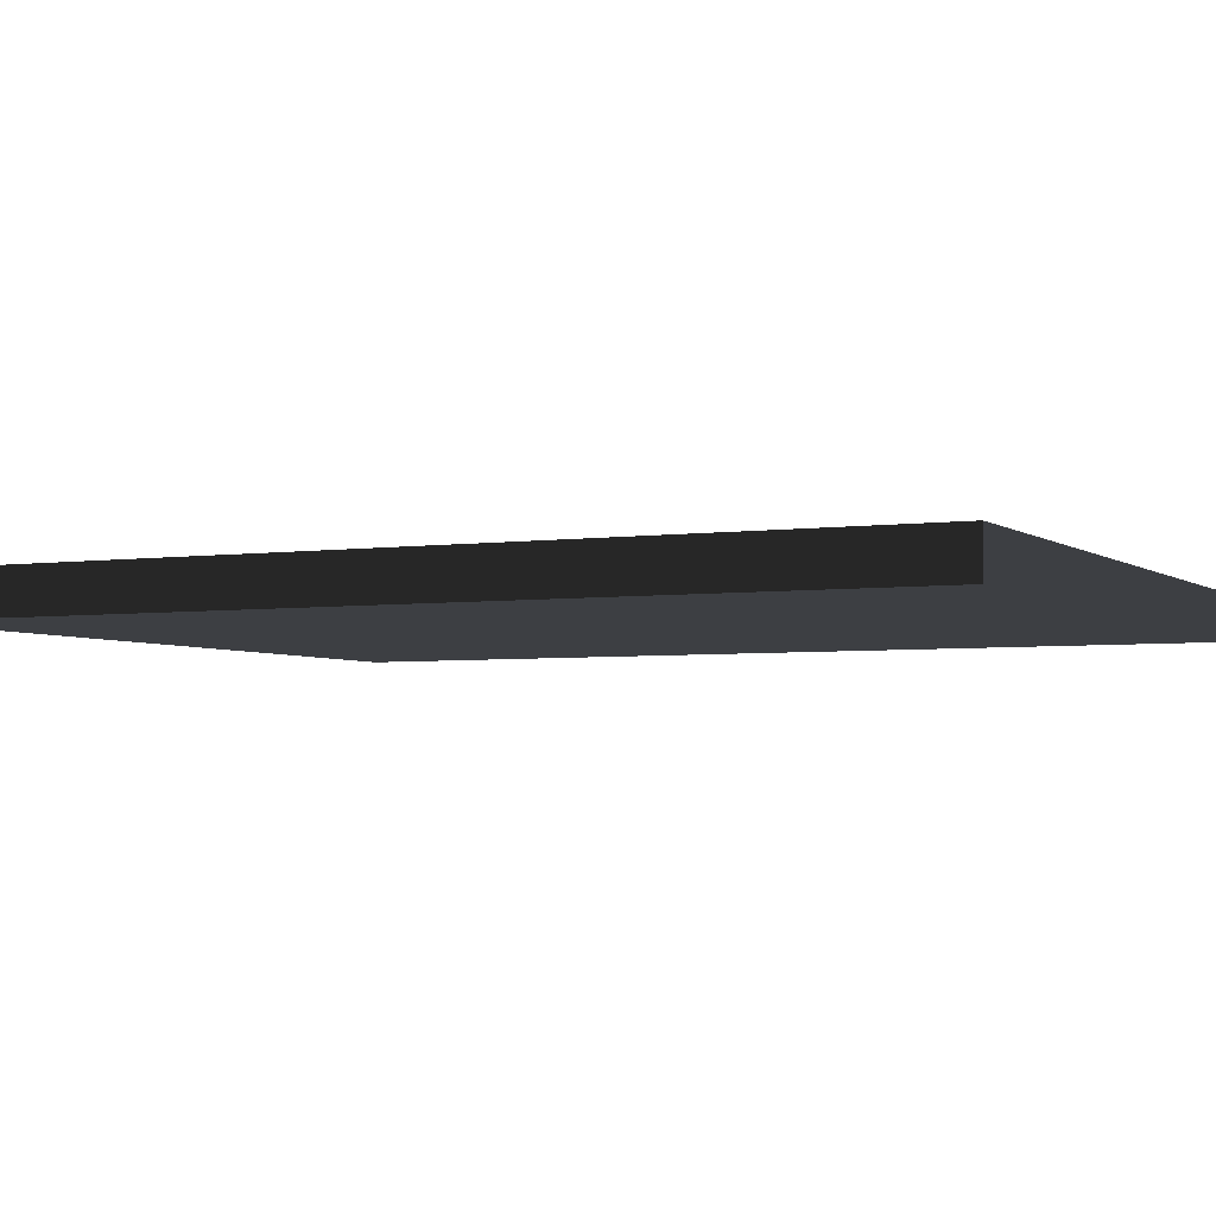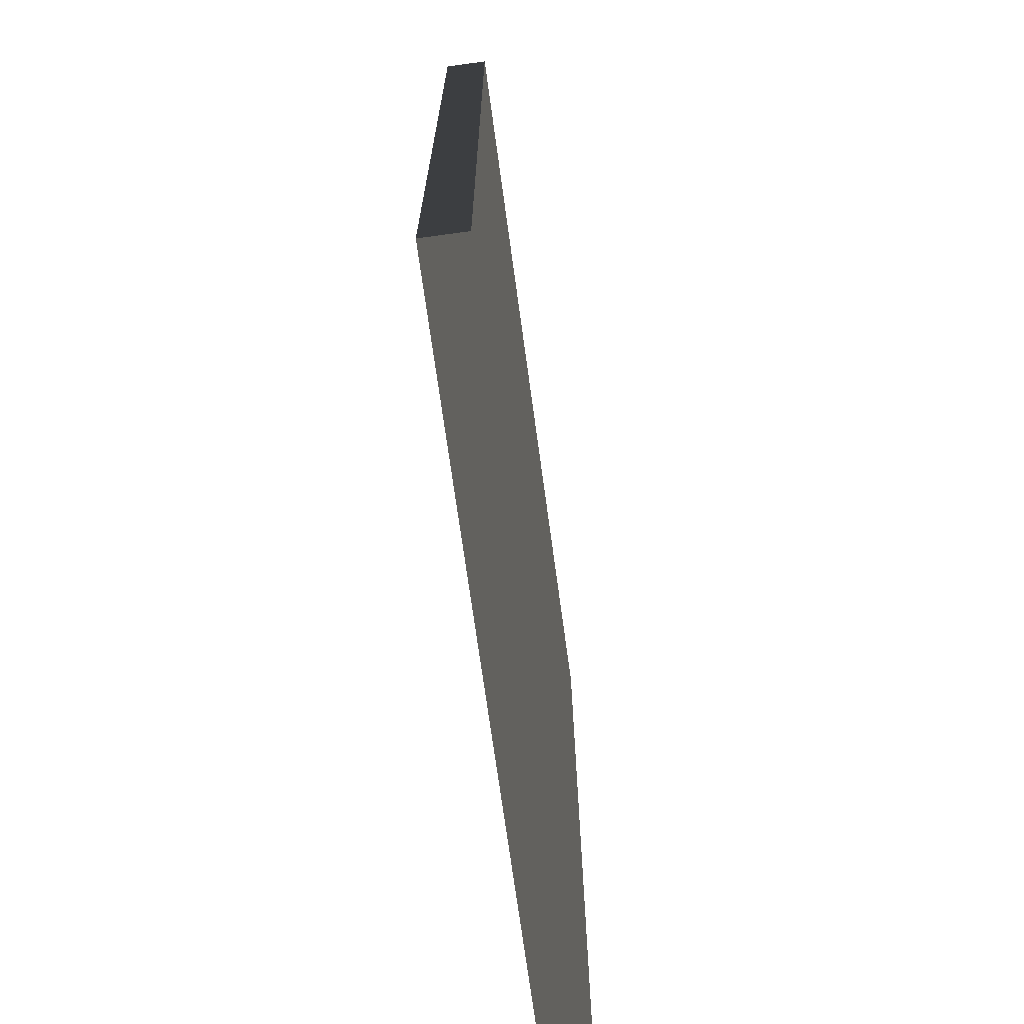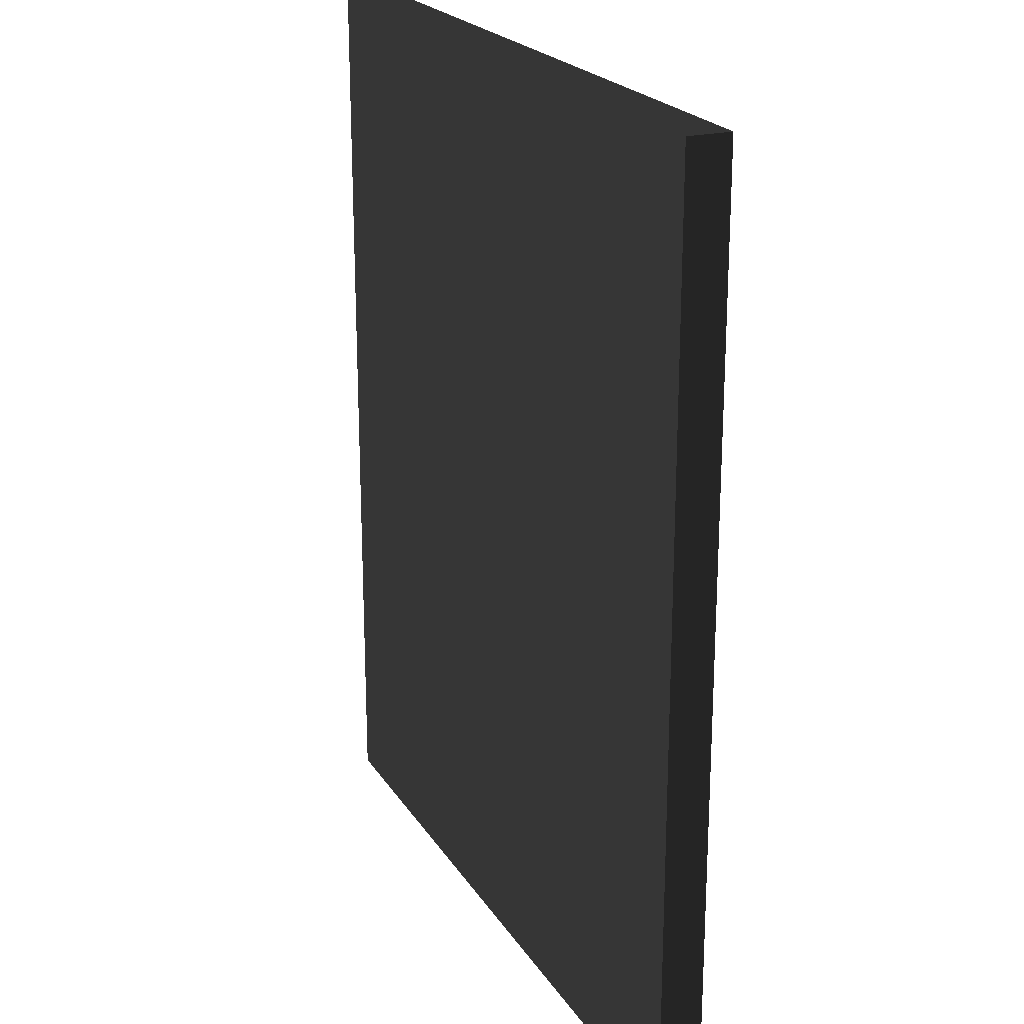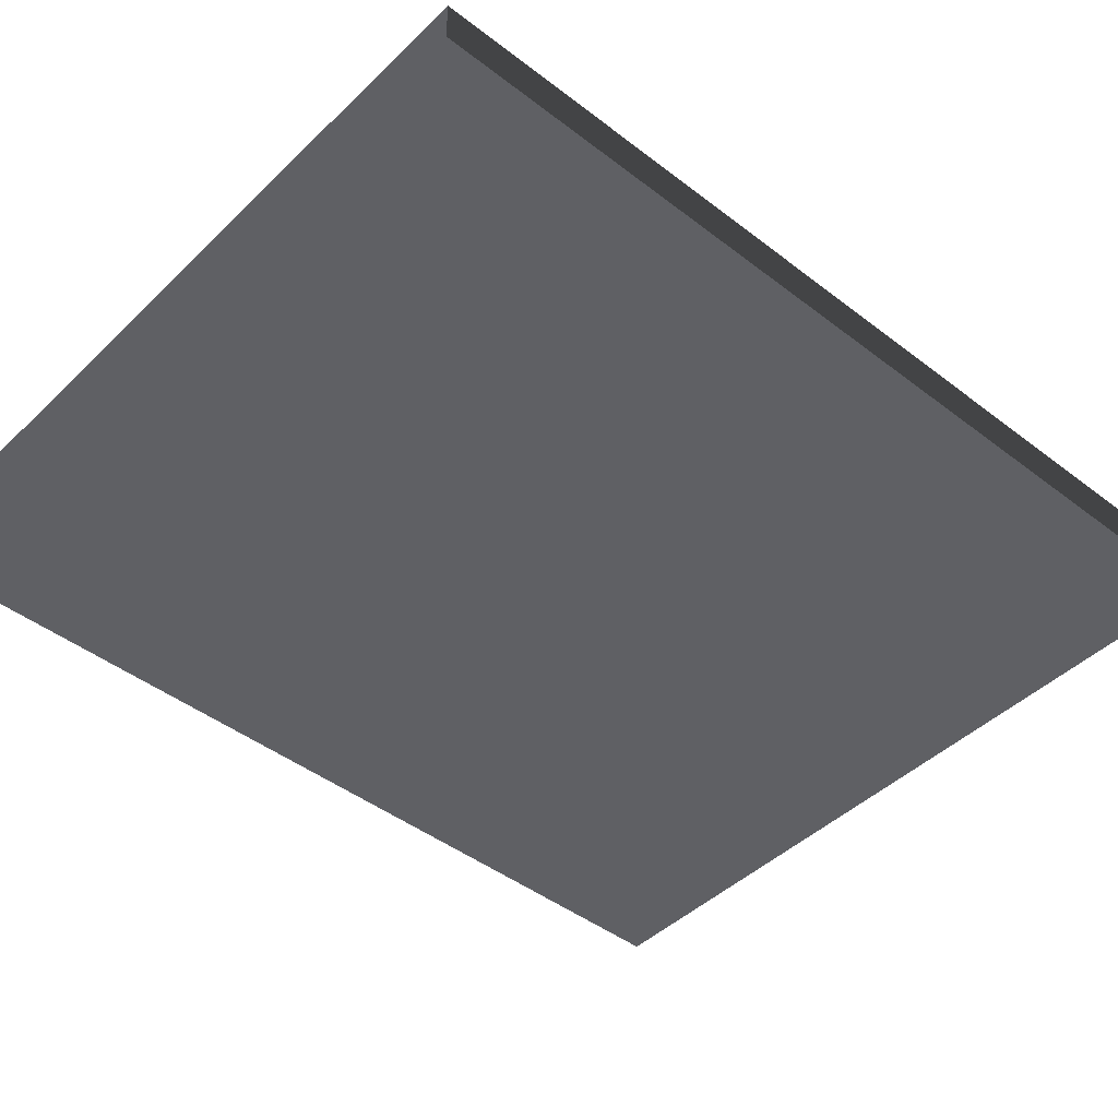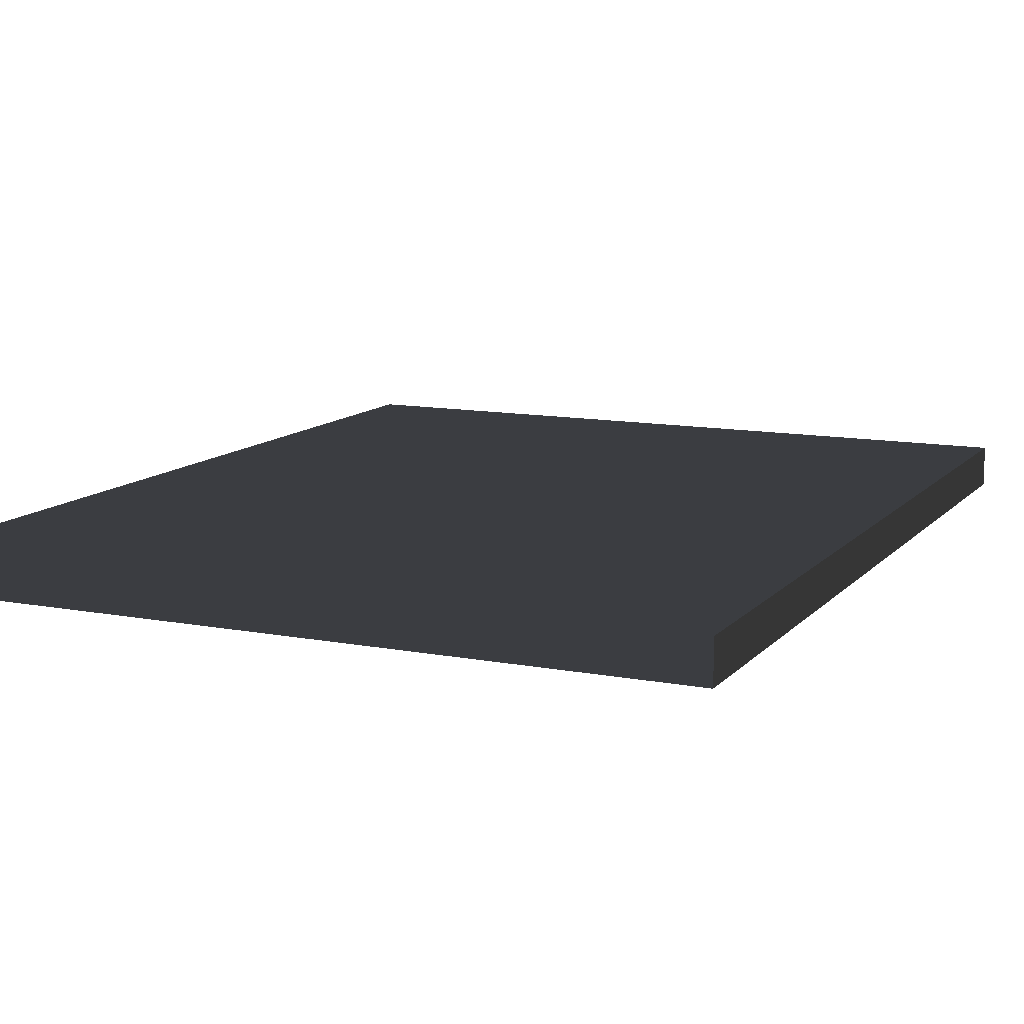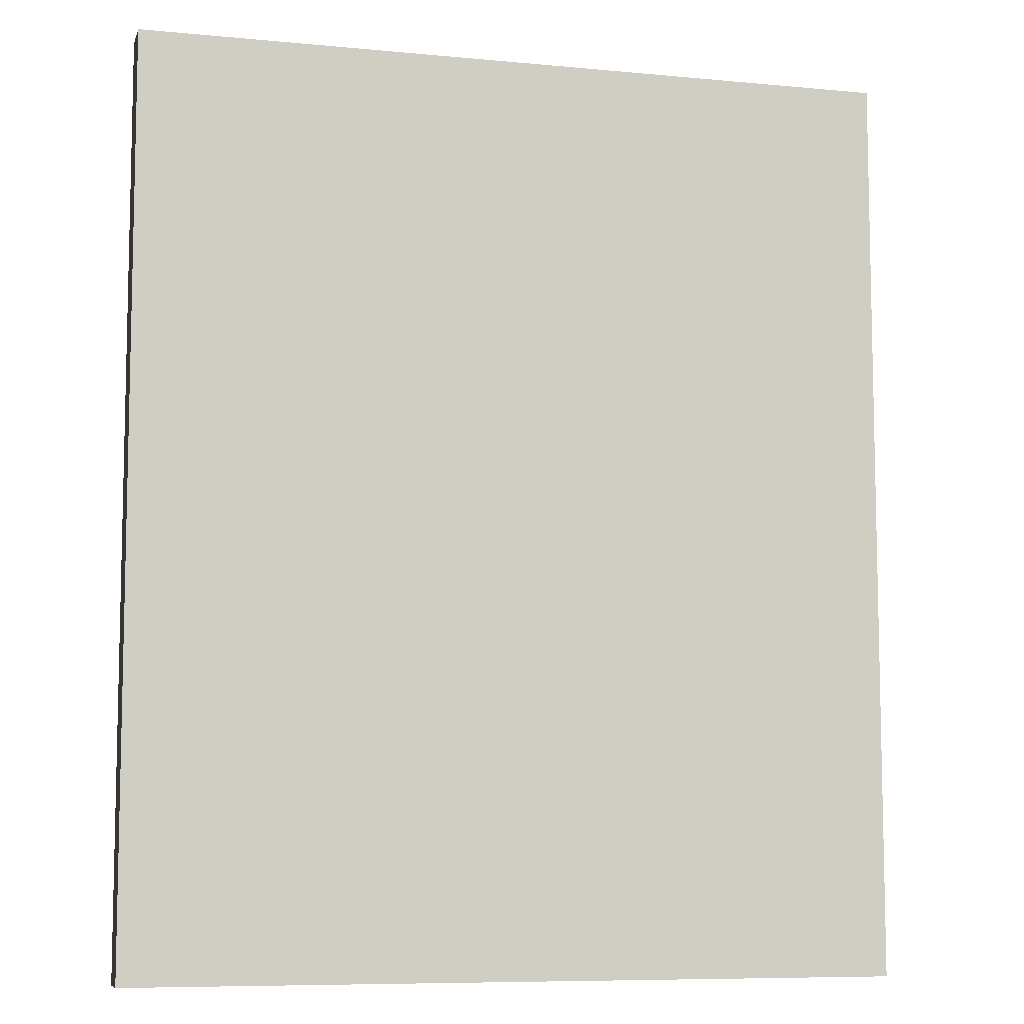
<metadata>
{"format":"obj","ext":"obj","renderer":"f3d","projection":"perspective","resolution":1024,"background":"white","views":[{"elev":-3.9,"azim":115.6,"up":"+Z"},{"elev":-71.1,"azim":97.8,"up":"+Y"},{"elev":21.8,"azim":66.1,"up":"+Y"},{"elev":-44.5,"azim":48.1,"up":"+Z"},{"elev":11.7,"azim":24.6,"up":"+Z"},{"elev":-8.2,"azim":165.3,"up":"+Y"}]}
</metadata>
<code>
v -0.2708 -0.325 -0.015
v 0.2708 -0.325 -0.015
v 0.2708 0.325 -0.015
v -0.2708 0.325 -0.015
v -0.2708 -0.325 0.015
v 0.2708 -0.325 0.015
v 0.2708 0.325 0.015
v -0.2708 0.325 0.015
f 1 2 3 4
f 5 8 7 6
f 1 4 8 5
f 2 6 7 3
f 1 5 6 2
f 4 3 7 8

</code>
